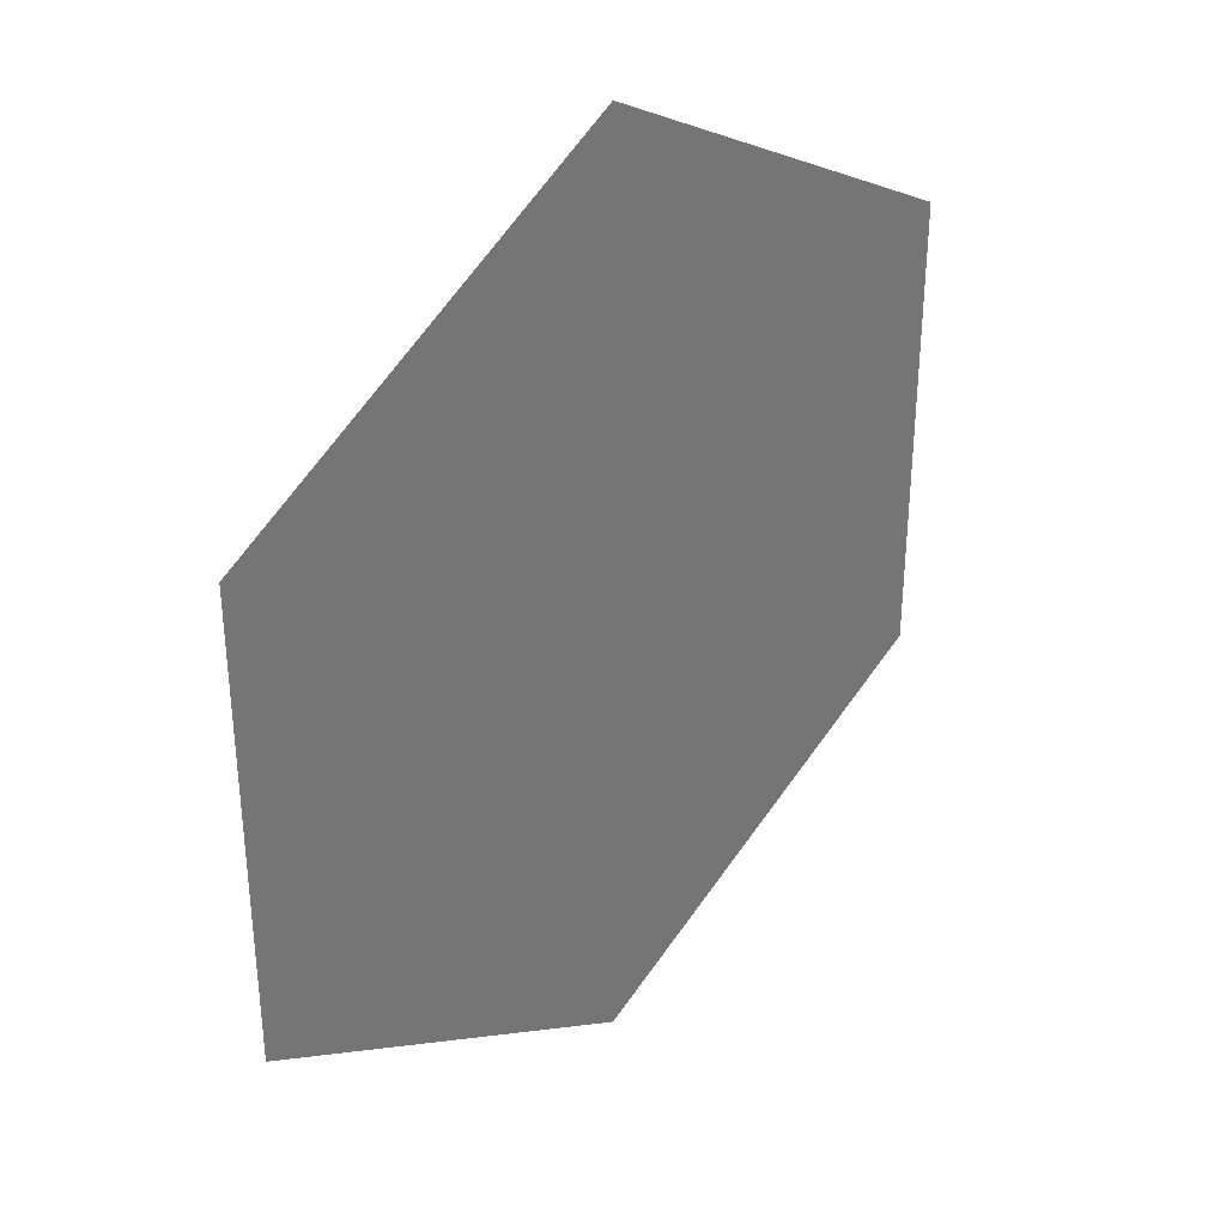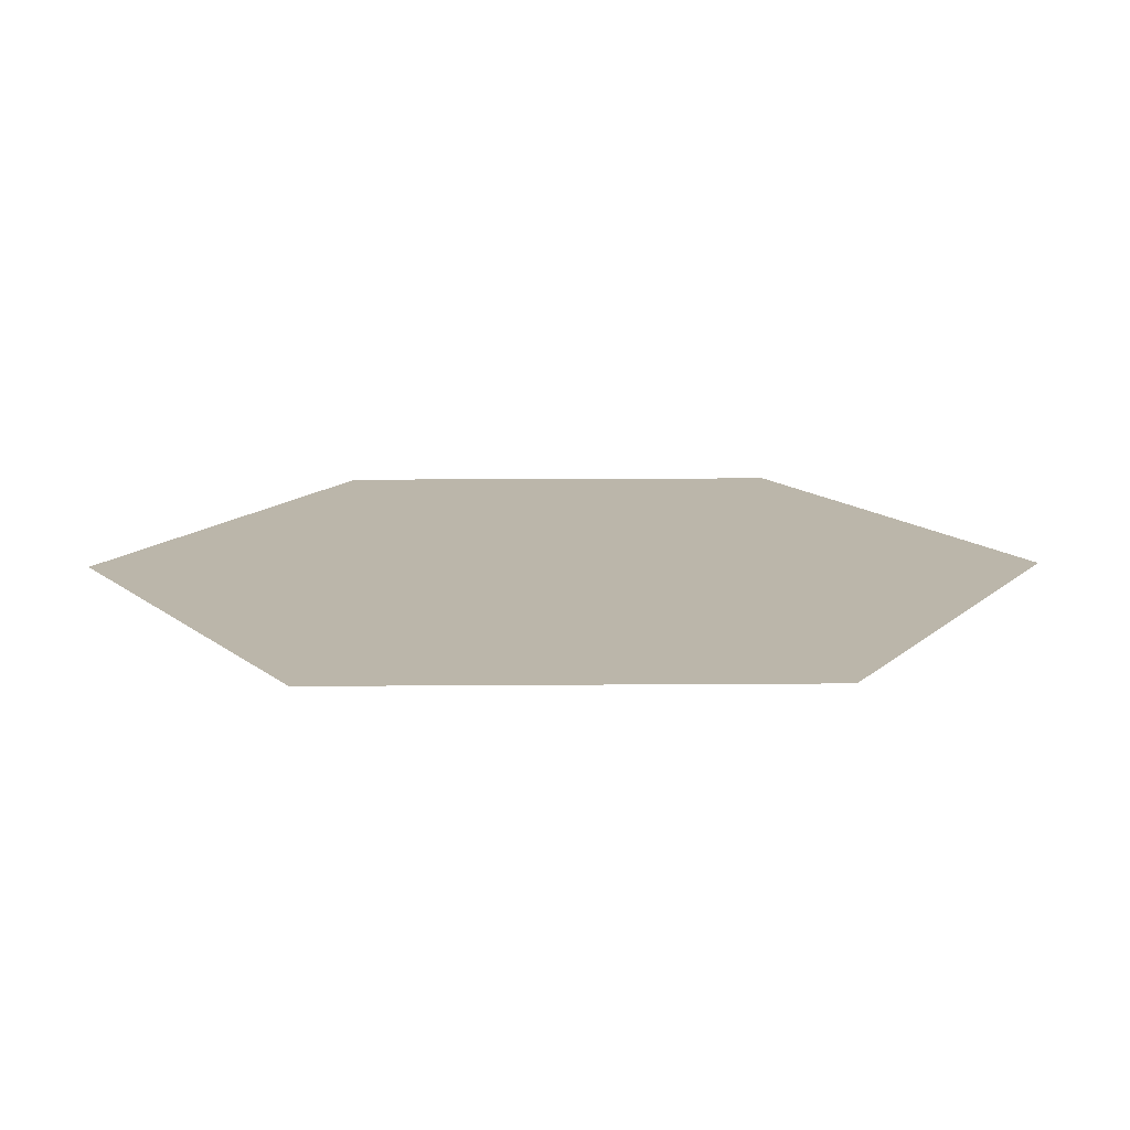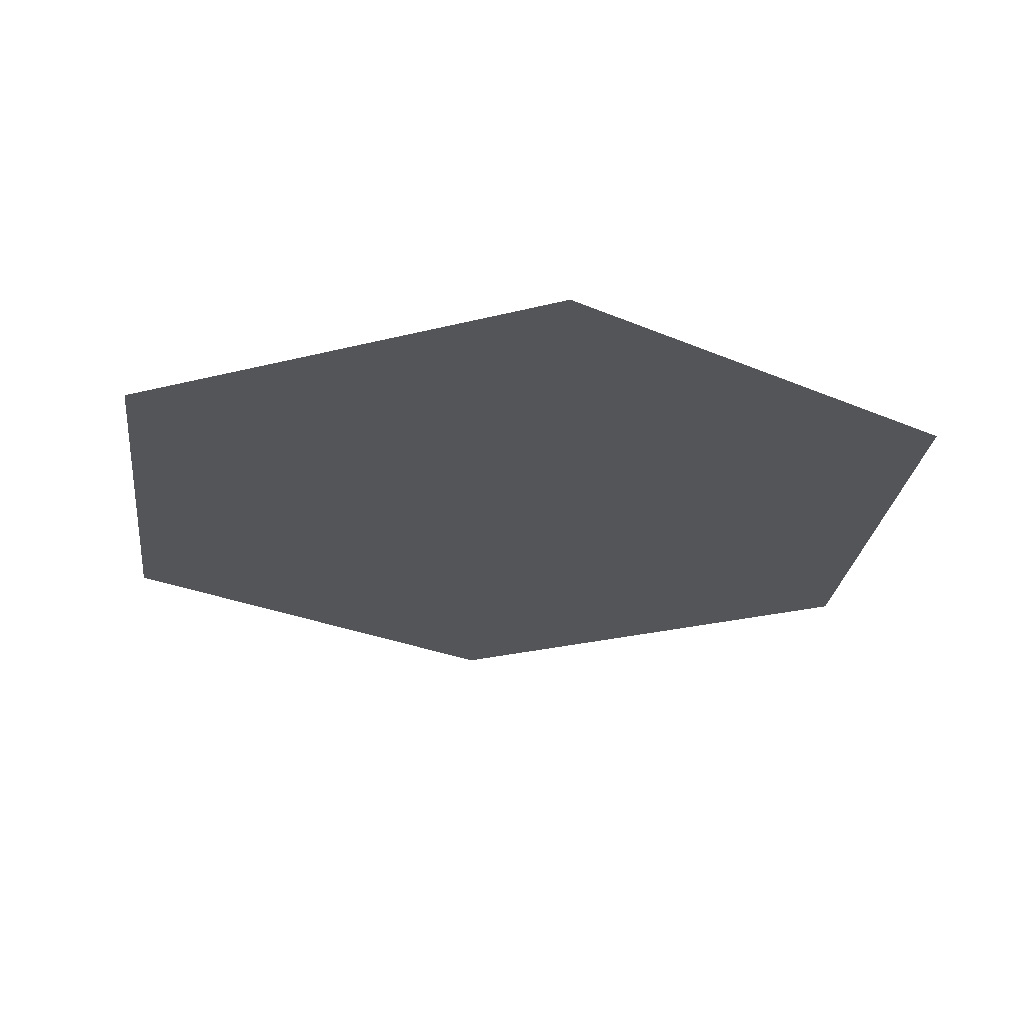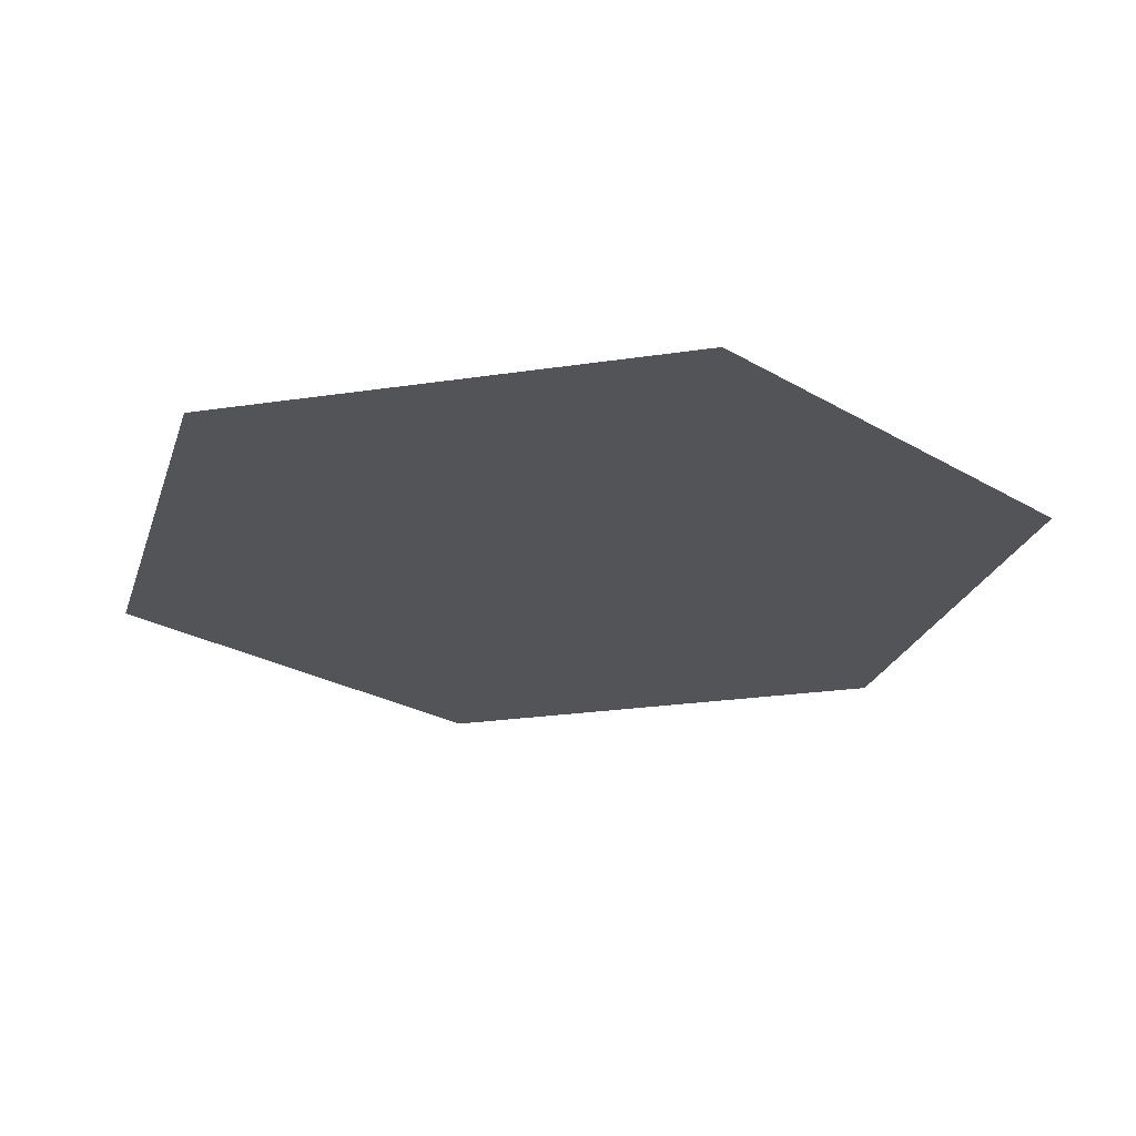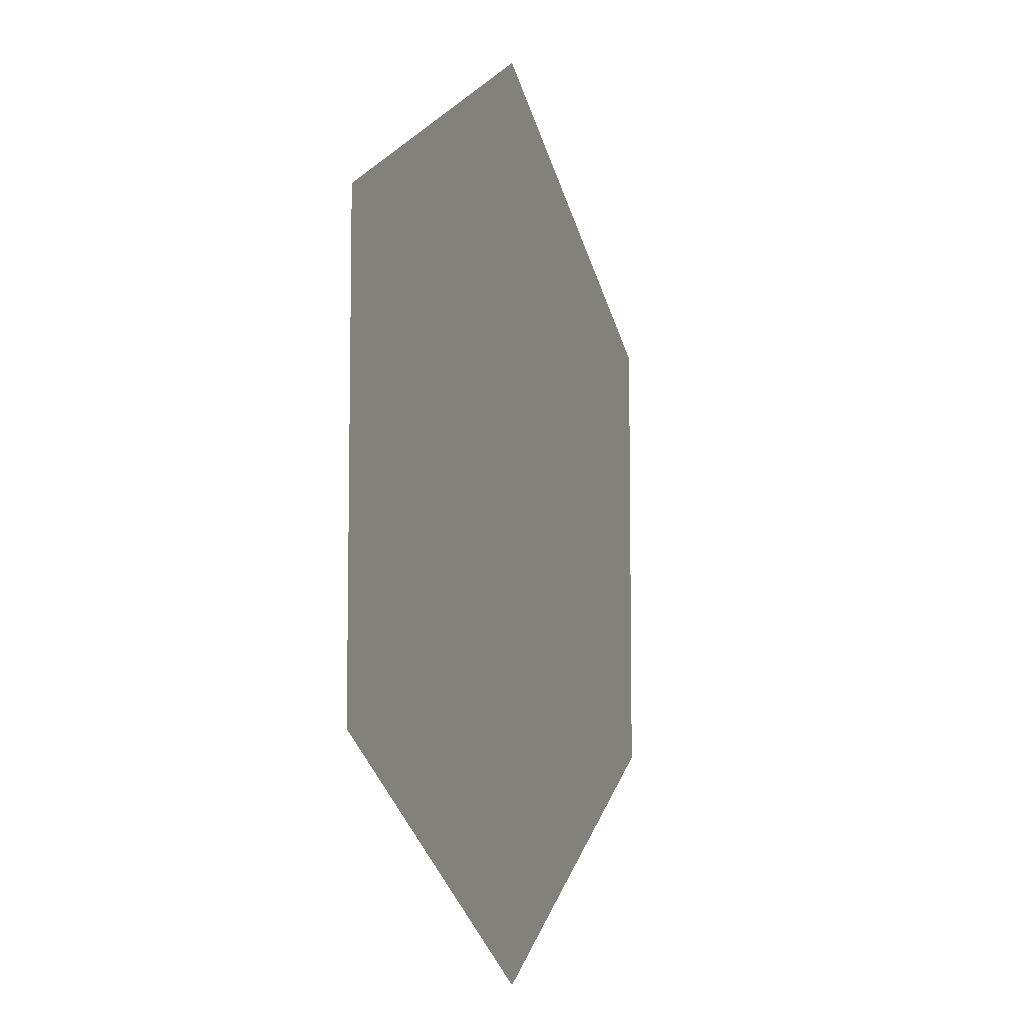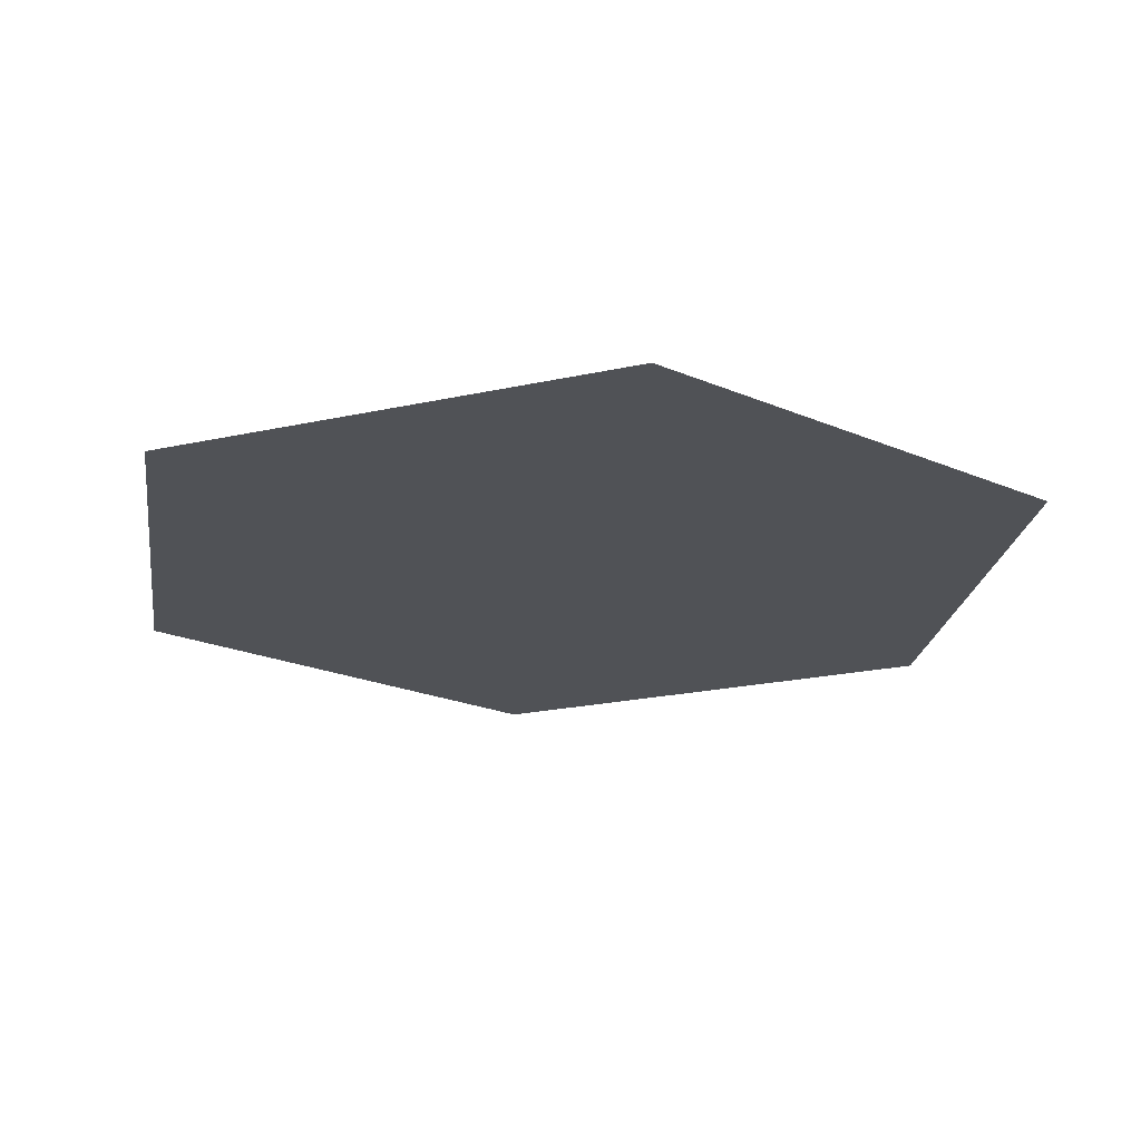
<metadata>
{"format":"obj","ext":"obj","renderer":"f3d","projection":"perspective","resolution":1024,"background":"white","views":[{"elev":35.2,"azim":133.5,"up":"+Z"},{"elev":14.1,"azim":-31.0,"up":"+Y"},{"elev":-24.1,"azim":173.6,"up":"+Y"},{"elev":-23.4,"azim":104.5,"up":"+Y"},{"elev":-7.7,"azim":-70.1,"up":"+Z"},{"elev":-21.0,"azim":172.0,"up":"+Y"}]}
</metadata>
<code>
o Cylinder
v 0 0 -0.5
v 0.433 0 -0.25
v 0.433 0 0.25
v -0 0 0.5
v -0.433 0 0.25
v -0.433 0 -0.25
f 6 5 3
f 3 2 1
f 1 6 3
f 5 4 3

</code>
